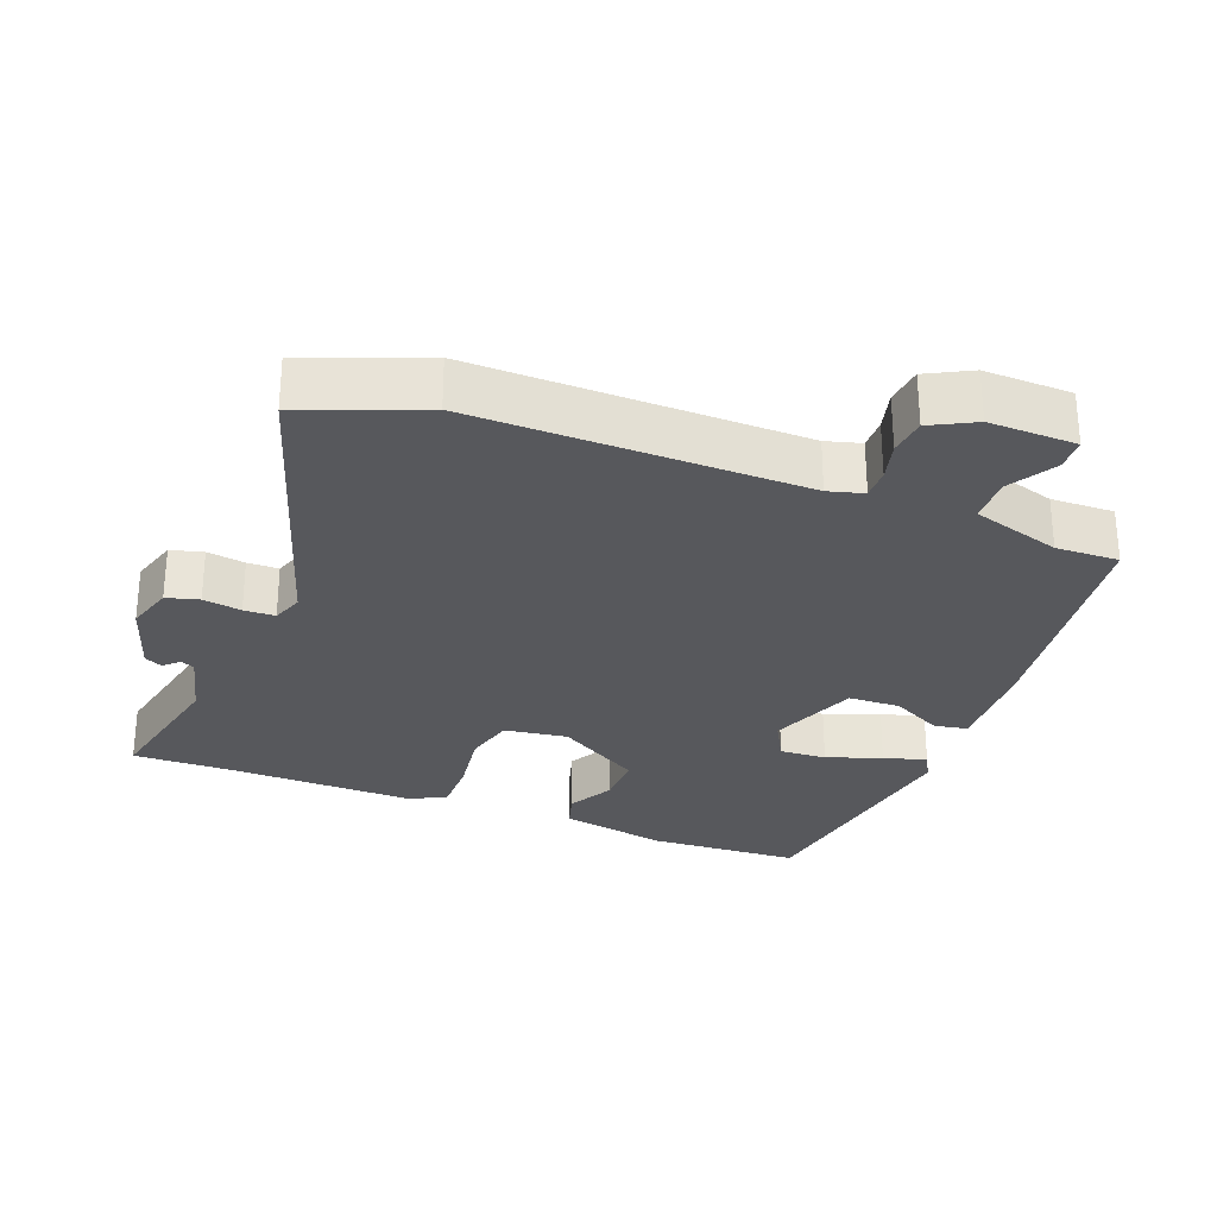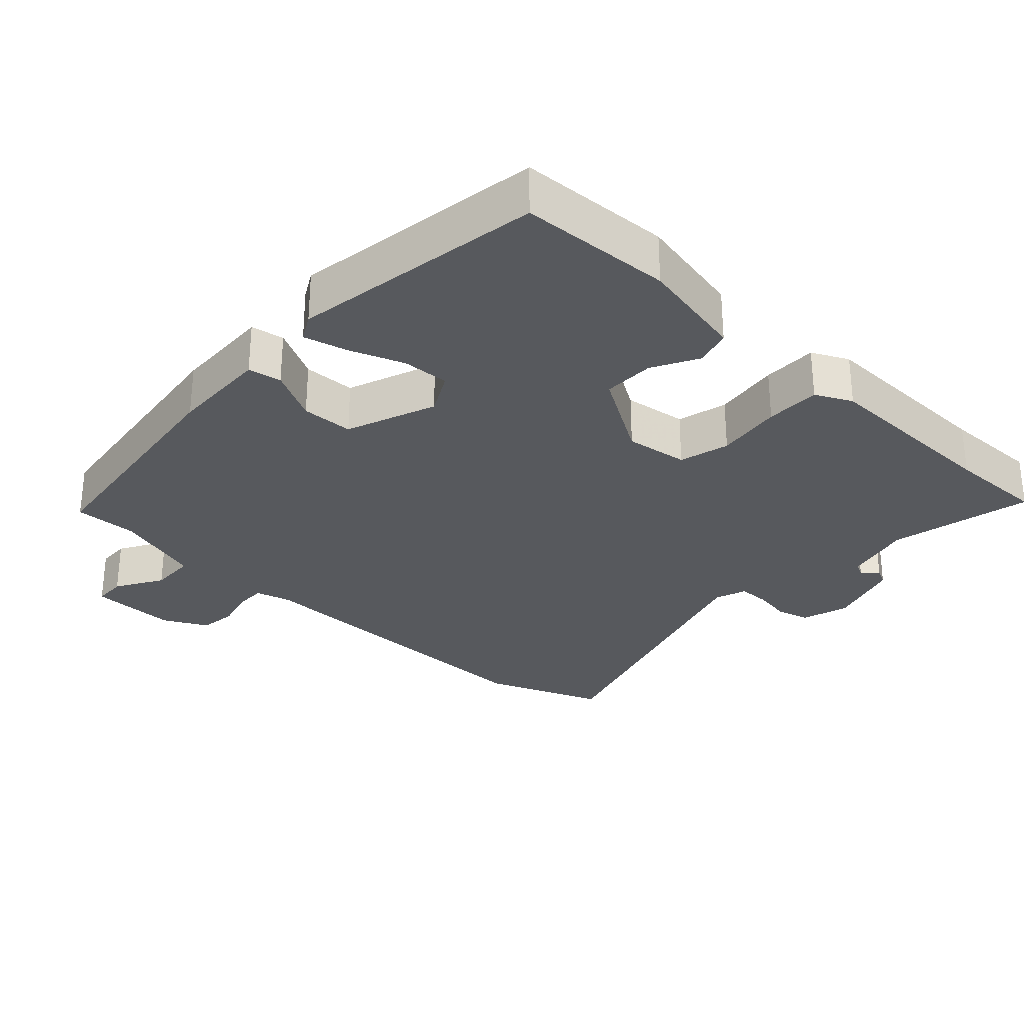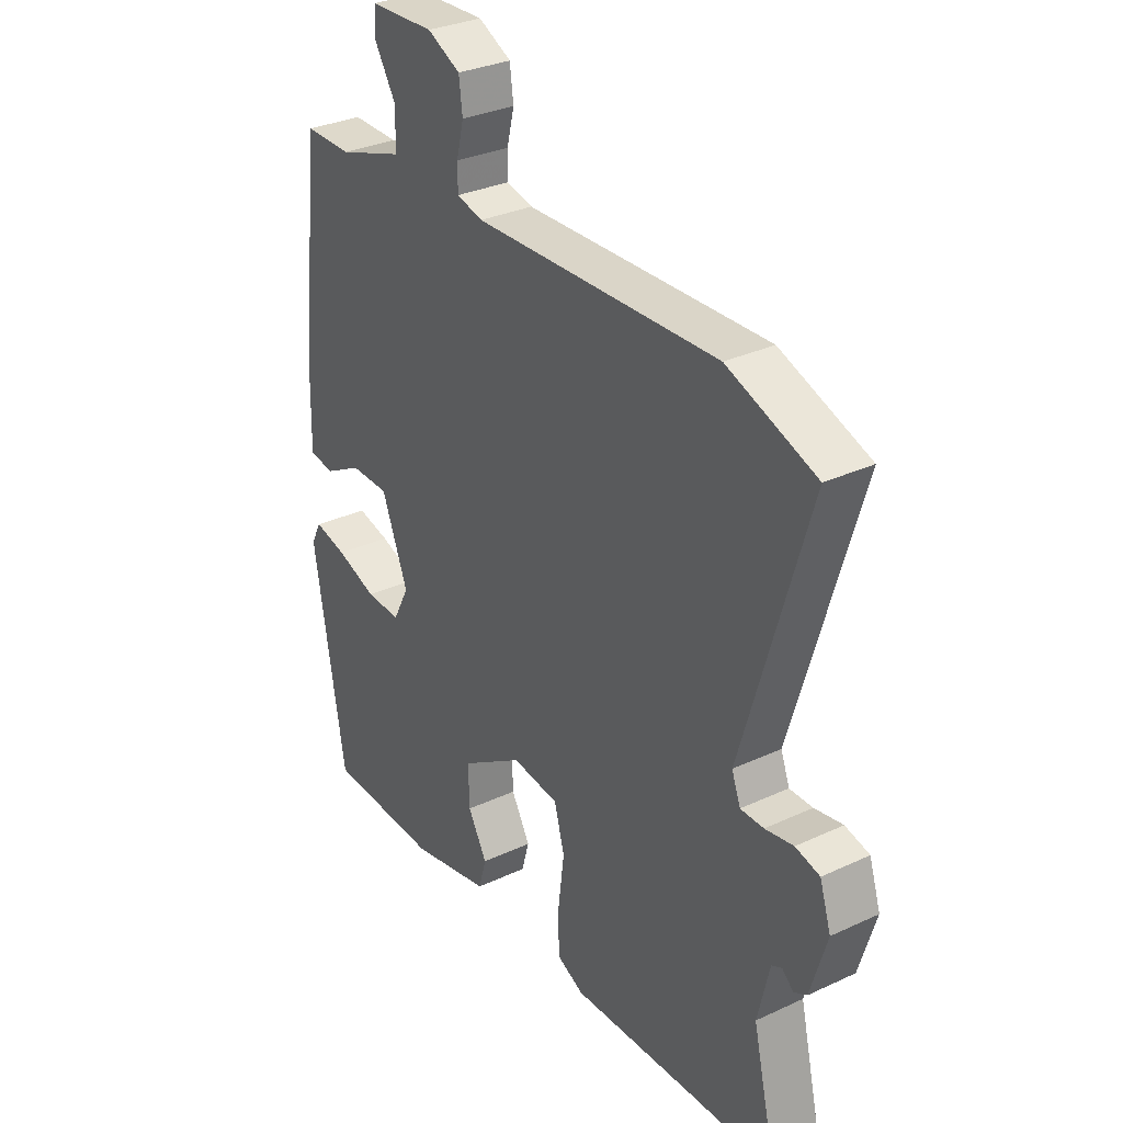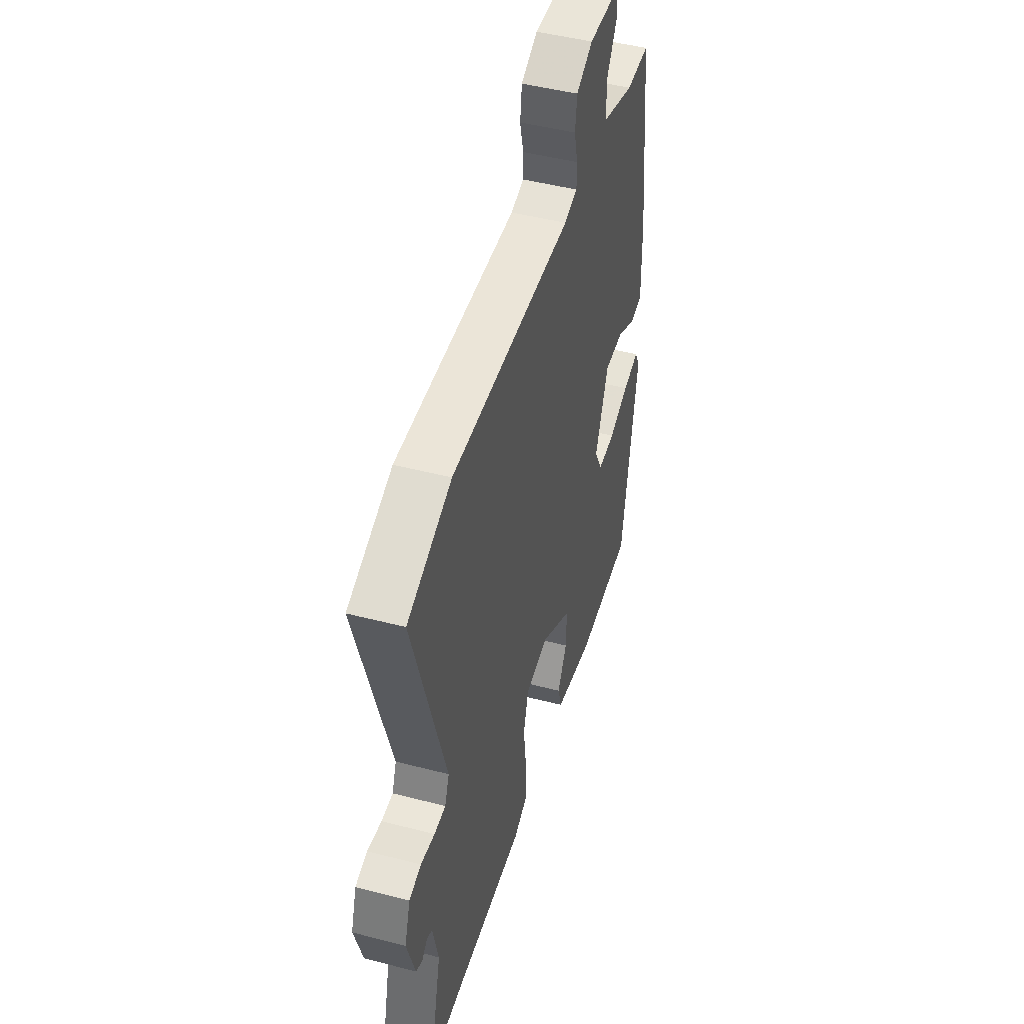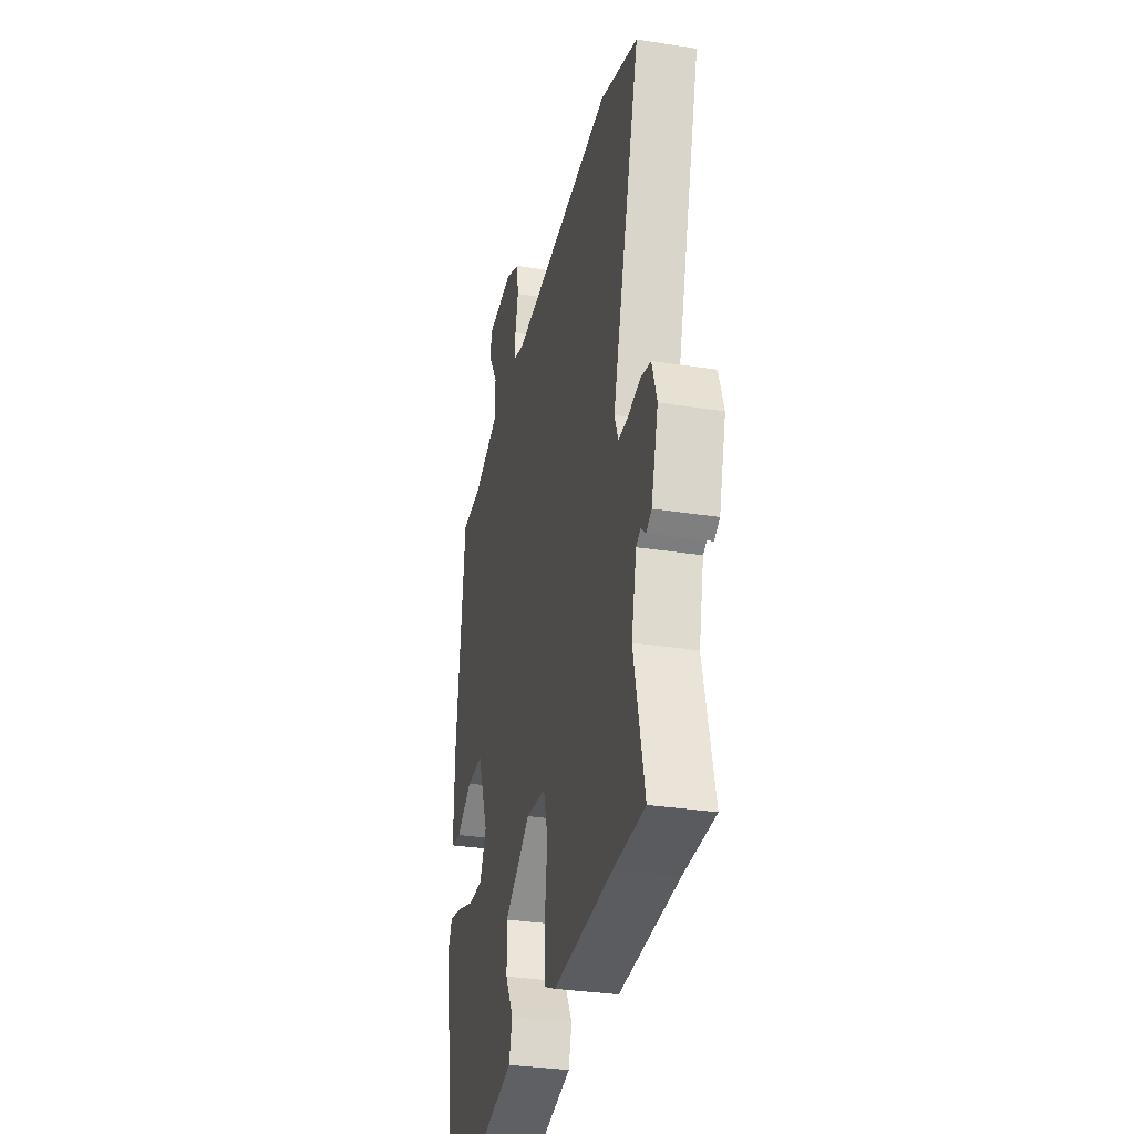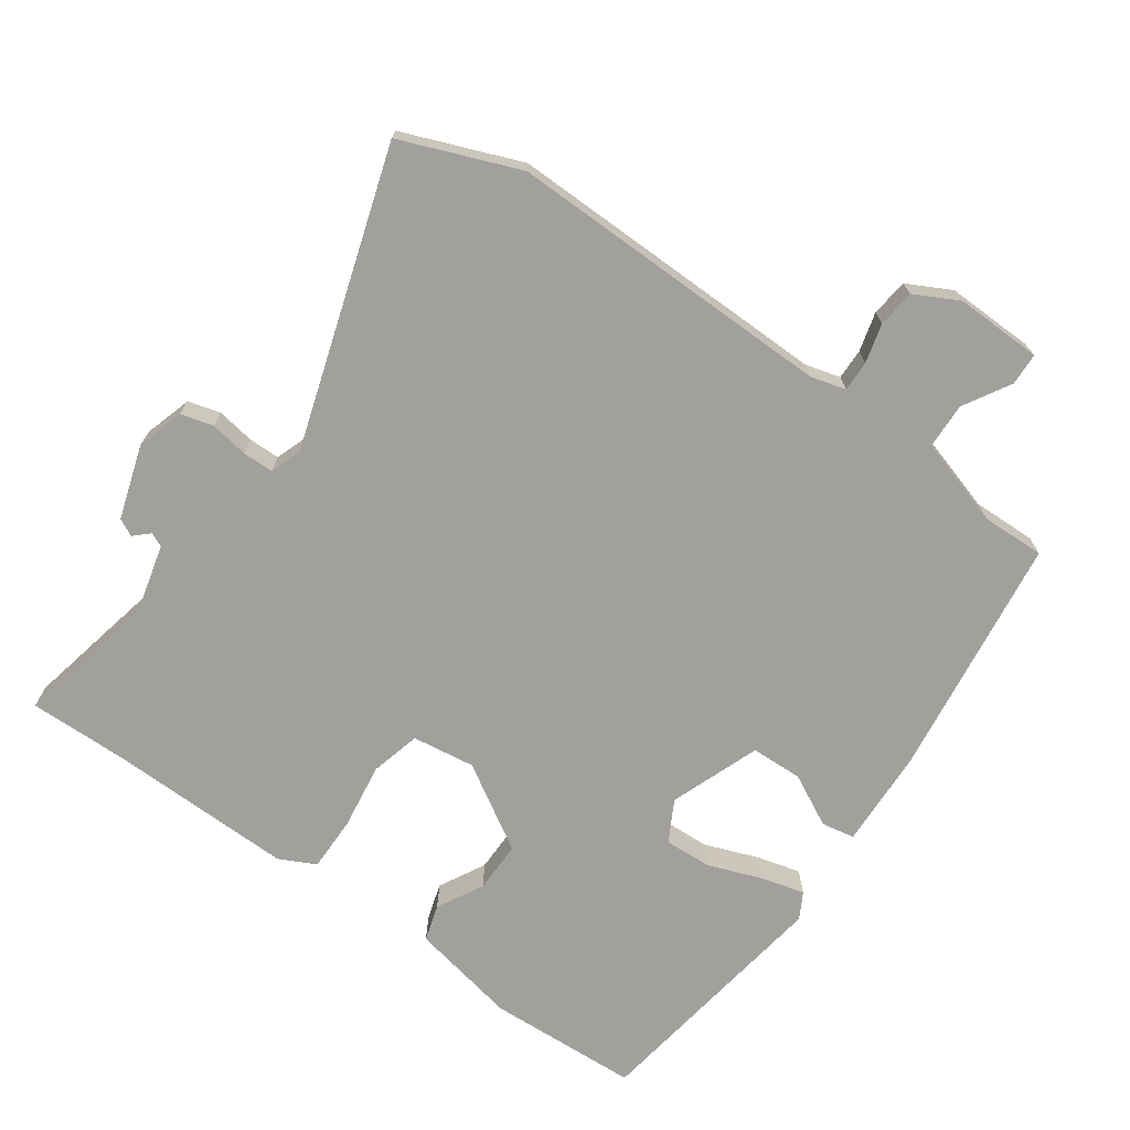
<metadata>
{"format":"obj","ext":"obj","renderer":"f3d","projection":"perspective","resolution":1024,"background":"white","views":[{"elev":-28.5,"azim":-20.0,"up":"+Y"},{"elev":-29.3,"azim":137.9,"up":"+Y"},{"elev":31.2,"azim":-123.6,"up":"+Z"},{"elev":47.1,"azim":-73.6,"up":"+Z"},{"elev":-32.5,"azim":-102.3,"up":"+Z"},{"elev":-71.6,"azim":-34.2,"up":"+Y"}]}
</metadata>
<code>
v 0.449 0.07 -0.524
v 0.229 0.07 -0.531
v 0.074 0.07 -0.497
v 0.059 0.07 -0.444
v 0.096 0.07 -0.378
v 0.098 0.07 -0.304
v -0.023 0.07 -0.227
v -0.114 0.07 -0.238
v -0.134 0.07 -0.31
v -0.122 0.07 -0.406
v -0.123 0.07 -0.485
v -0.176 0.07 -0.51
v -0.447 0.07 -0.5
v -0.589 0.07 -0.5
v -0.541 0.07 -0.294
v -0.564 0.07 -0.195
v -0.584 0.07 -0.185
v -0.606 0.07 -0.205
v -0.631 0.07 -0.192
v -0.663 0.07 -0.085
v -0.641 0.07 -0.017
v -0.594 0.07 -0.005
v -0.539 0.07 -0.015
v -0.494 0.07 -0.015
v -0.477 0.07 0.03
v -0.605 0.07 0.461
v -0.433 0.07 0.525
v 0.041 0.07 0.51
v 0.092 0.07 0.523
v 0.092 0.07 0.567
v 0.078 0.07 0.624
v 0.085 0.07 0.678
v 0.149 0.07 0.71
v 0.275 0.07 0.705
v 0.276 0.07 0.658
v 0.235 0.07 0.591
v 0.236 0.07 0.525
v 0.363 0.07 0.484
v 0.454 0.07 0.485
v 0.494 0.07 0.134
v 0.497 0.07 -0.01
v 0.449 0.07 -0.018
v 0.375 0.07 0.022
v 0.3 0.07 0.021
v 0.249 0.07 -0.108
v 0.28 0.07 -0.168
v 0.348 0.07 -0.166
v 0.427 0.07 -0.138
v 0.49 0.07 -0.123
v 0.51 0.07 -0.161
v 0.449 0 -0.524
v 0.229 0 -0.531
v 0.074 0 -0.497
v 0.059 0 -0.444
v 0.096 0 -0.378
v 0.098 0 -0.304
v -0.023 0 -0.227
v -0.114 0 -0.238
v -0.134 0 -0.31
v -0.122 0 -0.406
v -0.123 0 -0.485
v -0.176 0 -0.51
v -0.447 0 -0.5
v -0.589 0 -0.5
v -0.541 0 -0.294
v -0.564 0 -0.195
v -0.584 0 -0.185
v -0.606 0 -0.205
v -0.631 0 -0.192
v -0.663 0 -0.085
v -0.641 0 -0.017
v -0.594 0 -0.005
v -0.539 0 -0.015
v -0.494 0 -0.015
v -0.477 0 0.03
v -0.605 0 0.461
v -0.433 0 0.525
v 0.041 0 0.51
v 0.092 0 0.523
v 0.092 0 0.567
v 0.078 0 0.624
v 0.085 0 0.678
v 0.149 0 0.71
v 0.275 0 0.705
v 0.276 0 0.658
v 0.235 0 0.591
v 0.236 0 0.525
v 0.363 0 0.484
v 0.454 0 0.485
v 0.494 0 0.134
v 0.497 0 -0.01
v 0.449 0 -0.018
v 0.375 0 0.022
v 0.3 0 0.021
v 0.249 0 -0.108
v 0.28 0 -0.168
v 0.348 0 -0.166
v 0.427 0 -0.138
v 0.49 0 -0.123
v 0.51 0 -0.161
f 3 4 5
f 2 3 5
f 1 2 5
f 50 1 5
f 49 50 5
f 48 49 5
f 47 48 5
f 46 47 5 6
f 45 46 6 7
f 44 45 7 8
f 41 42 43
f 40 41 43
f 39 40 43
f 38 39 43
f 37 38 43 44
f 34 35 36
f 33 34 36
f 32 33 36
f 31 32 36
f 30 31 36
f 29 30 36 37
f 37 44 8
f 29 37 8
f 28 29 8
f 28 8 9
f 27 28 9
f 26 27 9
f 25 26 9
f 21 22 23
f 20 21 23
f 19 20 23
f 18 19 23
f 17 18 23
f 16 17 23 24
f 15 16 24
f 13 14 15
f 15 24 25
f 13 15 25
f 12 13 25
f 11 12 25
f 10 11 25
f 9 10 25
f 55 54 53
f 55 53 52
f 55 52 51
f 55 51 100
f 55 100 99
f 55 99 98
f 55 98 97
f 56 55 97 96
f 57 56 96 95
f 58 57 95 94
f 93 92 91
f 93 91 90
f 93 90 89
f 93 89 88
f 94 93 88 87
f 86 85 84
f 86 84 83
f 86 83 82
f 86 82 81
f 86 81 80
f 87 86 80 79
f 58 94 87
f 58 87 79
f 58 79 78
f 59 58 78
f 59 78 77
f 59 77 76
f 59 76 75
f 73 72 71
f 73 71 70
f 73 70 69
f 73 69 68
f 73 68 67
f 74 73 67 66
f 74 66 65
f 65 64 63
f 75 74 65
f 75 65 63
f 75 63 62
f 75 62 61
f 75 61 60
f 75 60 59
f 1 51 52 2
f 2 52 53 3
f 3 53 54 4
f 4 54 55 5
f 5 55 56 6
f 6 56 57 7
f 7 57 58 8
f 8 58 59 9
f 9 59 60 10
f 10 60 61 11
f 11 61 62 12
f 12 62 63 13
f 13 63 64 14
f 14 64 65 15
f 15 65 66 16
f 16 66 67 17
f 17 67 68 18
f 18 68 69 19
f 19 69 70 20
f 20 70 71 21
f 21 71 72 22
f 22 72 73 23
f 23 73 74 24
f 24 74 75 25
f 25 75 76 26
f 26 76 77 27
f 27 77 78 28
f 28 78 79 29
f 29 79 80 30
f 30 80 81 31
f 31 81 82 32
f 32 82 83 33
f 33 83 84 34
f 34 84 85 35
f 35 85 86 36
f 36 86 87 37
f 37 87 88 38
f 38 88 89 39
f 39 89 90 40
f 40 90 91 41
f 41 91 92 42
f 42 92 93 43
f 43 93 94 44
f 44 94 95 45
f 45 95 96 46
f 46 96 97 47
f 47 97 98 48
f 48 98 99 49
f 49 99 100 50
f 50 100 51 1

</code>
